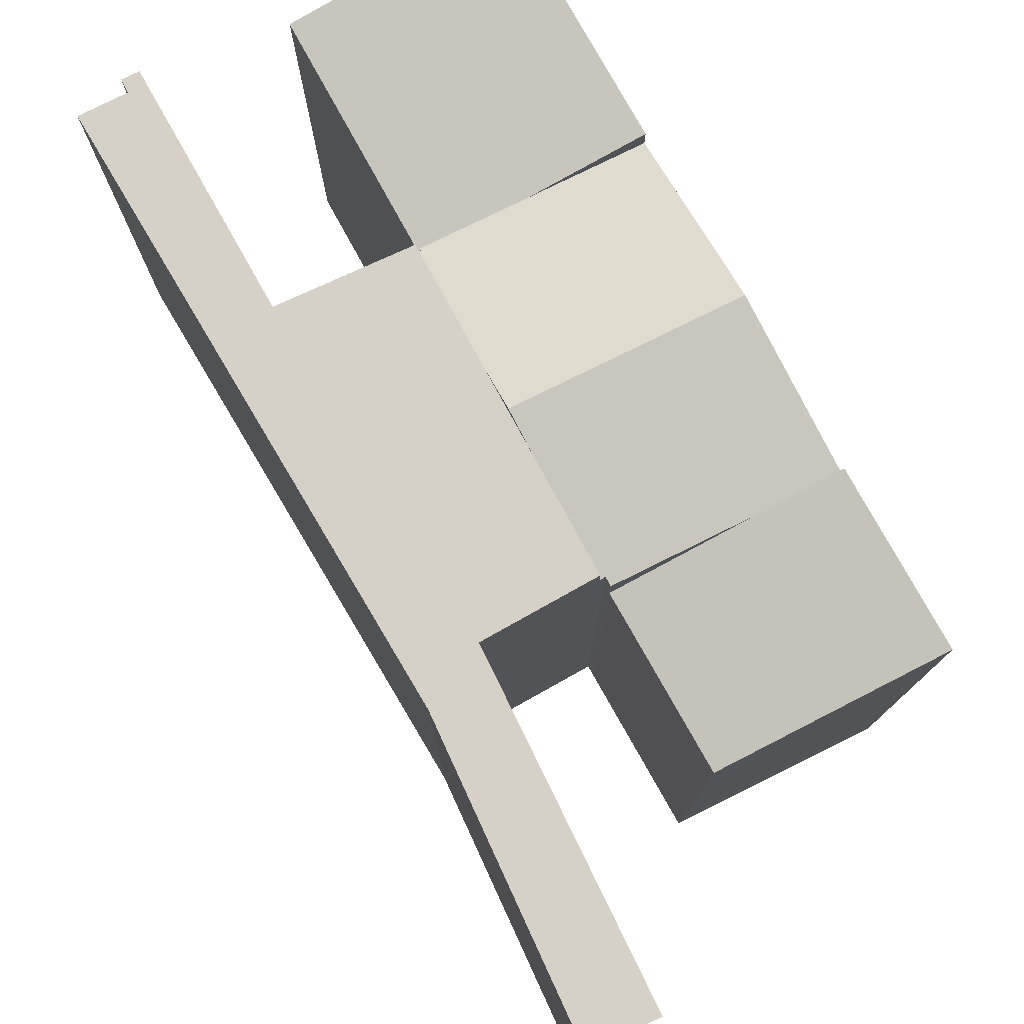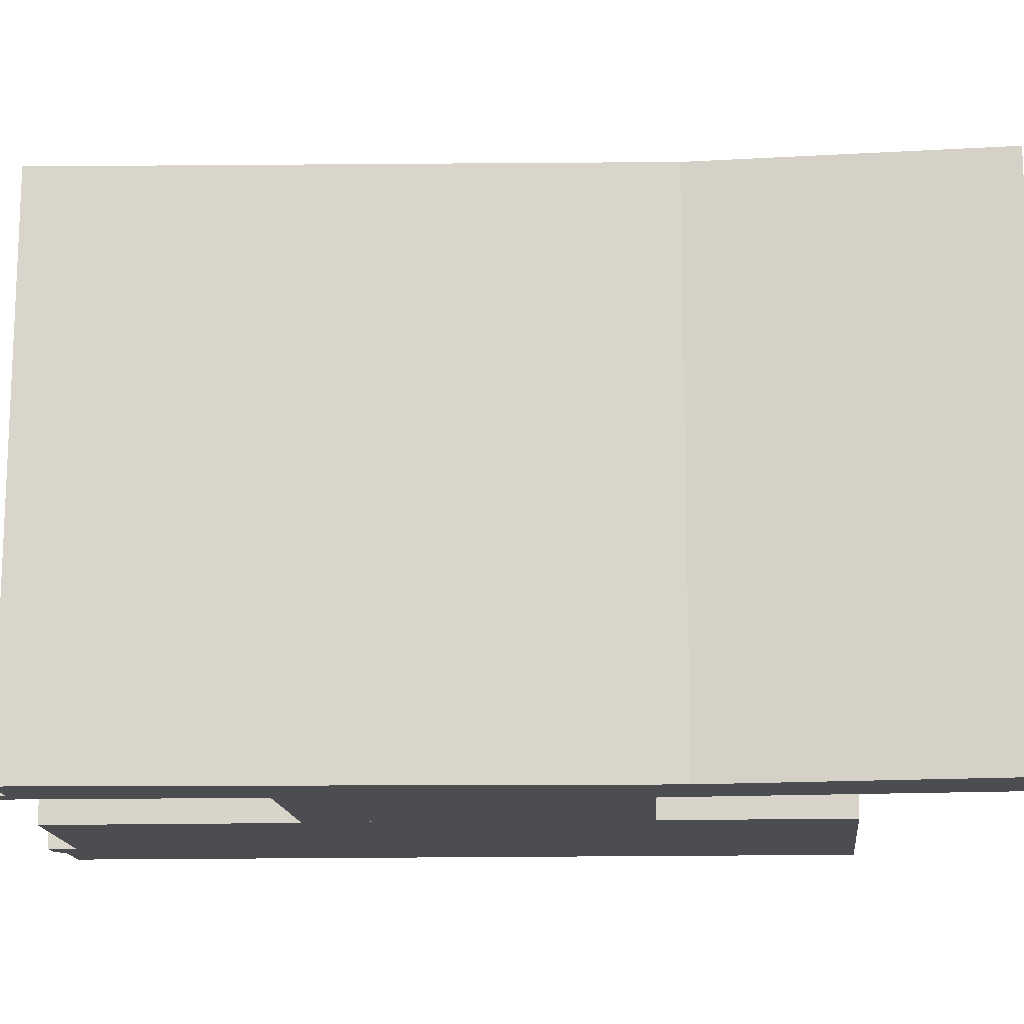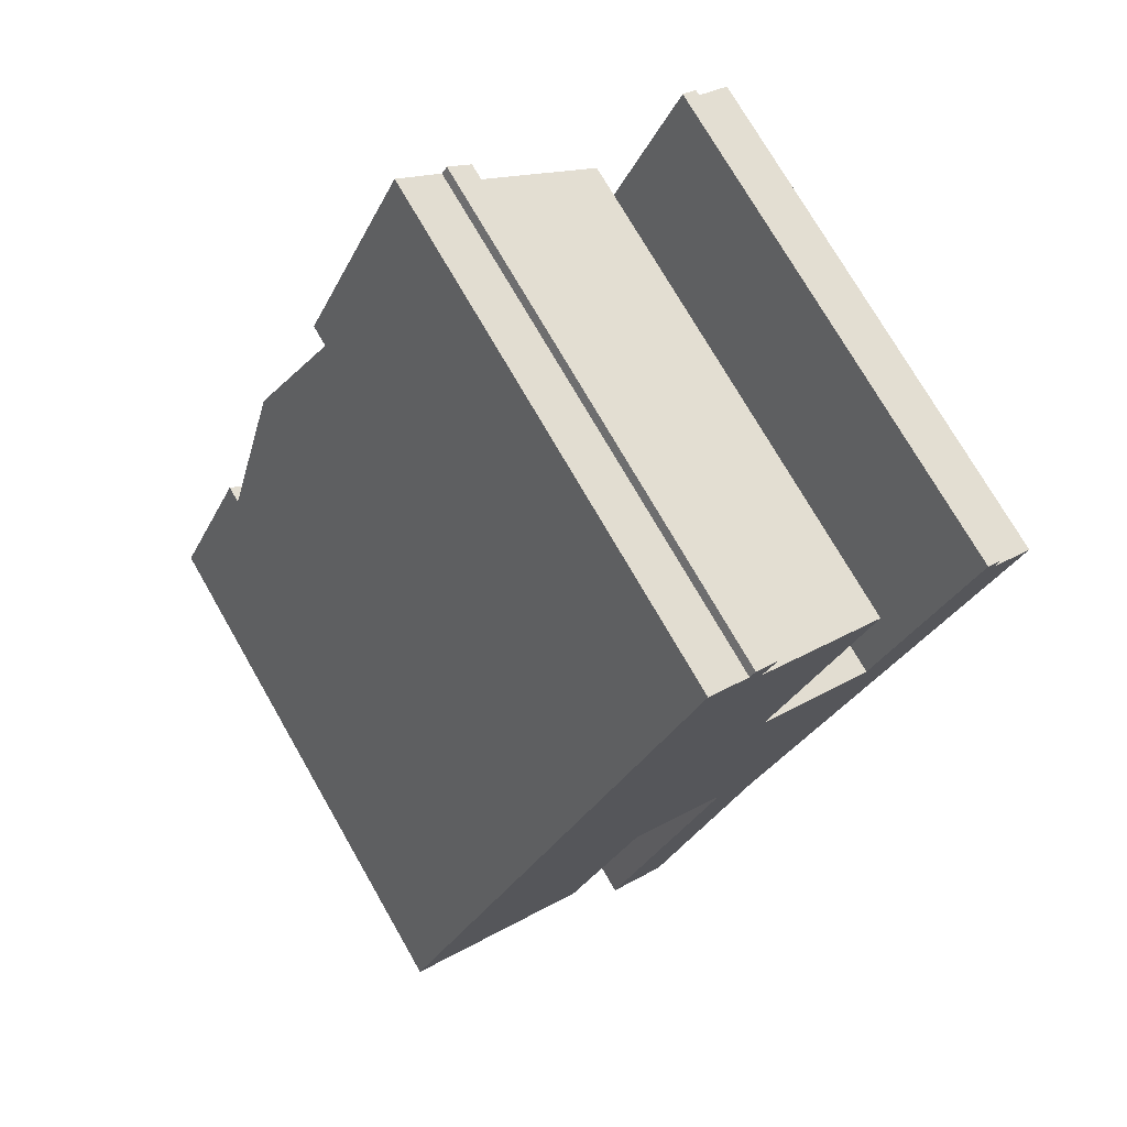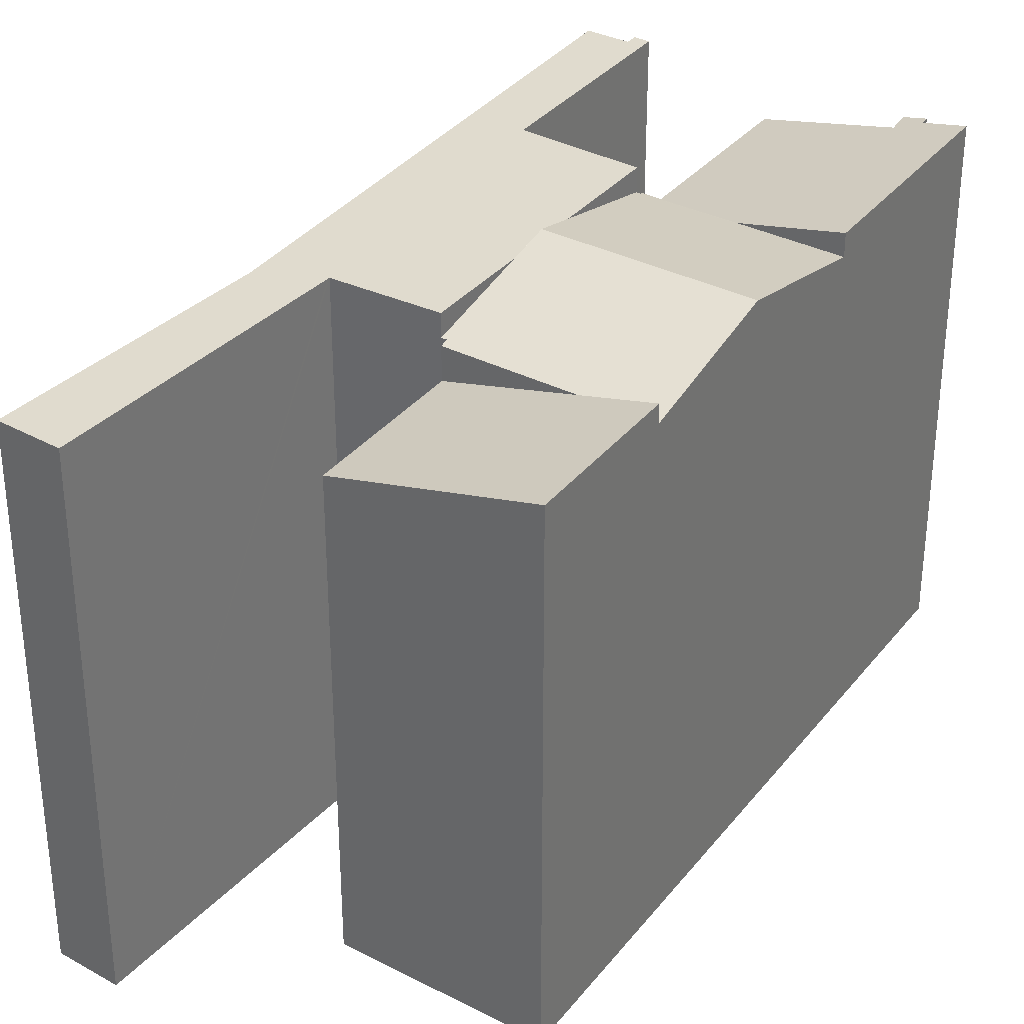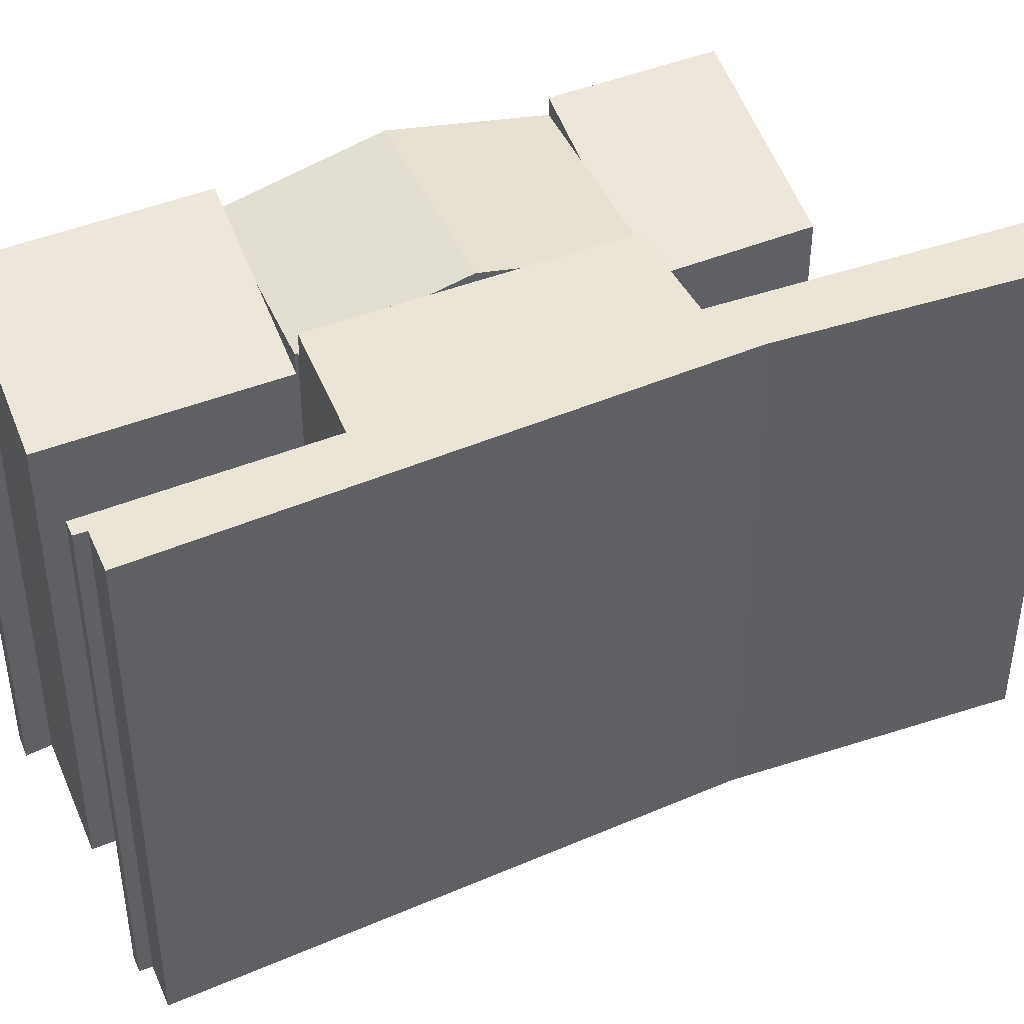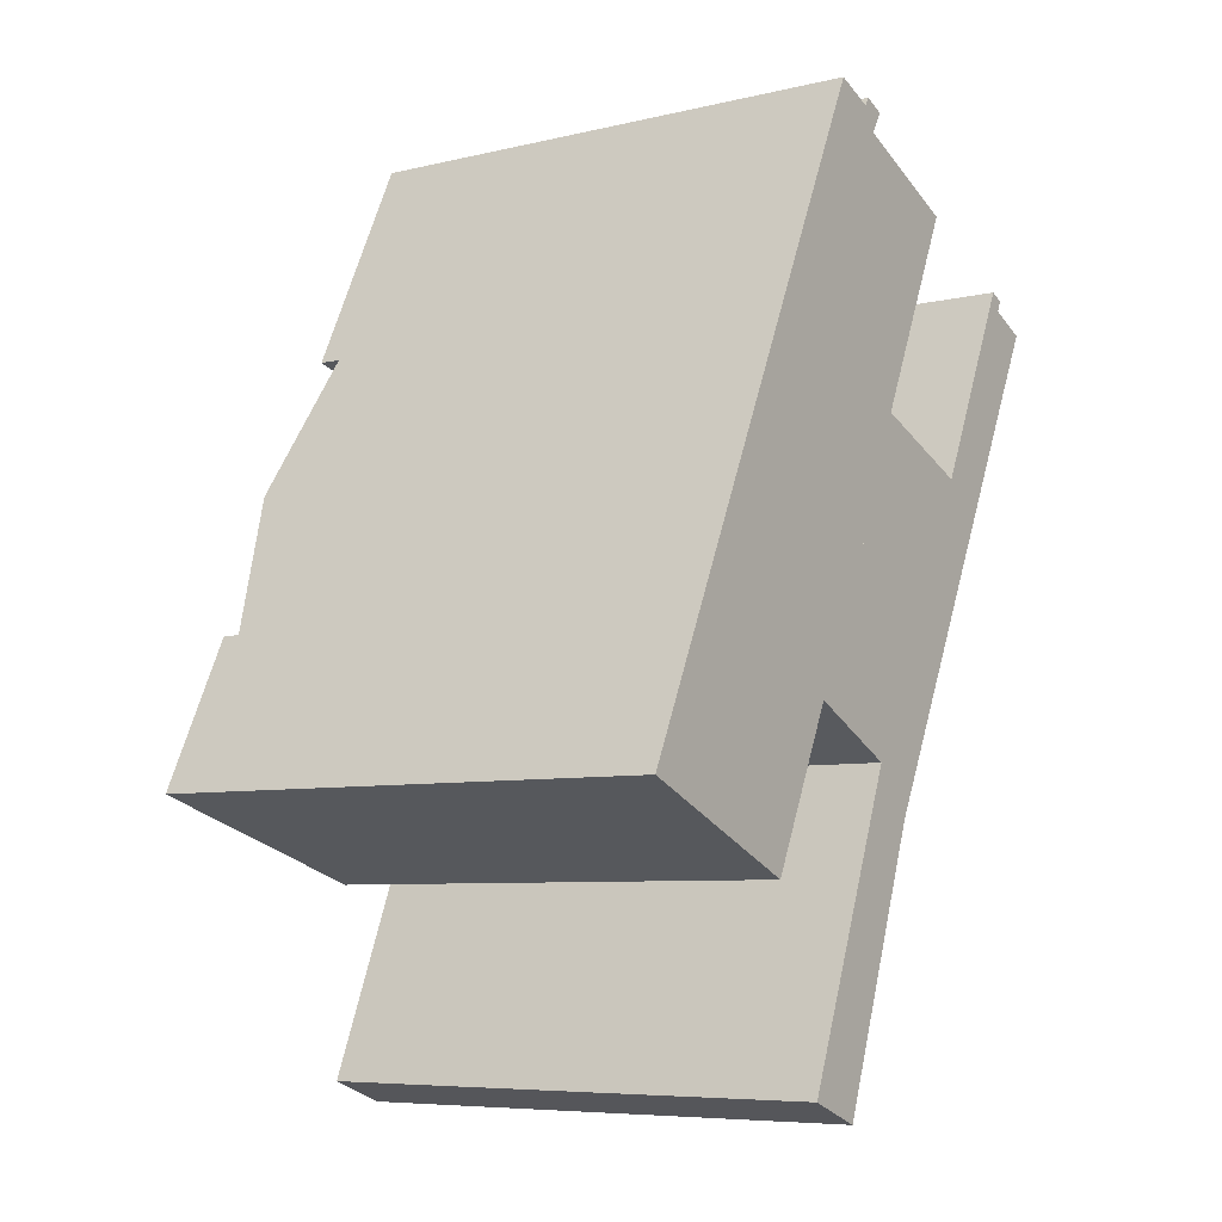
<metadata>
{"format":"obj","ext":"obj","renderer":"f3d","projection":"perspective","resolution":1024,"background":"white","views":[{"elev":78.9,"azim":176.3,"up":"+Y"},{"elev":-15.6,"azim":118.0,"up":"+Y"},{"elev":74.4,"azim":-29.9,"up":"+Z"},{"elev":33.6,"azim":-122.2,"up":"+Y"},{"elev":44.2,"azim":90.1,"up":"+Y"},{"elev":-7.0,"azim":-55.4,"up":"+Z"}]}
</metadata>
<code>
v  0 11.85 7.253e-16
v  5.861 10.7 1.574
v  4.242 10.71 -1.771
v  3.139 11.43 2.711
v  1.607 11.84 3.35
v  1.607 -2.051e-16 3.35
v  5.861 -9.638e-17 1.574
v  3.139 -1.66e-16 2.711
v  4.242 1.084e-16 -1.771
v  0 0 0
v  3.135 12.17 6.535
v  1.607 11.43 3.35
v  5.861 11.43 1.574
v  5.942 11.47 1.741
v  7.471 12.17 4.737
v  6.053 11.47 1.688
v  7.079 11.98 3.893
v  7.863 11.98 5.58
v  8.85 11.44 7.935
v  8.943 11.44 7.9
v  6.861 11.43 8.814
v  8.874 11.43 7.985
v  4.663 11.43 9.72
v  6.053 -1.034e-16 1.688
v  7.863 -3.417e-16 5.58
v  8.943 -4.837e-16 7.9
v  7.471 -2.901e-16 4.737
v  7.079 -2.384e-16 3.893
v  5.942 -1.066e-16 1.741
v  8.85 -4.859e-16 7.935
v  8.874 -4.889e-16 7.985
v  4.663 -5.952e-16 9.72
v  3.135 -4.002e-16 6.535
v  6.861 -5.397e-16 8.814
v  8.227 11.98 0.587
v  6.897 11.98 -6.475
v  5.533 11.98 -5.967
v  9.198 11.98 -0.483
v  9.477 11.98 0.065
v  8.249 11.98 0.641
v  6.053 11.98 1.688
v  11.95 11.98 4.923
v  7.471 11.98 4.737
v  8.943 11.98 7.9
v  10.63 11.98 7.26
v  12.71 11.98 6.405
v  11.55 11.98 6.915
v  13.75 11.98 11.49
v  13.97 11.98 11.1
v  14.08 11.98 11.35
v  14.9 11.98 10.71
v  11.55 -4.234e-16 6.915
v  13.75 -7.035e-16 11.49
v  14.08 -6.95e-16 11.35
v  13.97 -6.794e-16 11.1
v  14.9 -6.556e-16 10.71
v  10.63 -4.445e-16 7.26
v  9.477 -3.98e-18 0.065
v  9.198 2.958e-17 -0.483
v  12.71 -3.922e-16 6.405
v  11.95 -3.014e-16 4.923
v  6.897 3.965e-16 -6.475
v  5.533 3.654e-16 -5.967
v  8.249 -3.925e-17 0.641
v  8.227 -3.594e-17 0.587
v  8.874 10.96 7.985
v  8.244 11.62 13.76
v  11.04 10.97 12.61
v  4.663 11.94 9.72
v  7.931 11.72 14.26
v  8.049 11.72 14.46
v  6.915 11.93 14.41
v  7.011 11.93 14.61
v  8.296 11.61 13.85
v  8.542 11.6 14.26
v  7.011 -8.948e-16 14.61
v  7.931 -8.733e-16 14.26
v  8.049 -8.853e-16 14.46
v  8.542 -8.729e-16 14.26
v  8.244 -8.424e-16 13.76
v  11.04 -7.718e-16 12.61
v  6.915 -8.826e-16 14.41
v  8.296 -8.478e-16 13.85
g defaultobject
f 1 2 3
f 2 1 4
f 4 1 5
f 6 4 5
f 4 6 2
f 2 6 7
f 7 6 8
f 2 9 3
f 9 2 7
f 3 10 1
f 10 3 9
f 10 5 1
f 5 10 6
f 8 9 7
f 9 8 6
f 9 6 10
f 11 4 12
f 4 11 13
f 13 11 14
f 14 11 15
f 14 15 16
f 16 15 17
f 18 19 20
f 19 21 22
f 21 19 23
f 23 19 11
f 11 19 18
f 11 18 15
f 17 24 16
f 24 17 15
f 24 15 18
f 24 18 20
f 24 20 25
f 25 20 26
f 24 25 27
f 24 27 28
f 29 13 14
f 13 29 7
f 22 30 19
f 30 22 31
f 16 29 14
f 29 16 24
f 7 4 13
f 4 7 12
f 12 7 6
f 6 7 8
f 6 11 12
f 11 6 23
f 23 6 32
f 32 6 33
f 32 21 23
f 21 32 22
f 22 32 31
f 31 32 34
f 30 20 19
f 20 30 26
f 7 29 8
f 33 34 32
f 34 33 31
f 31 33 30
f 30 33 26
f 26 33 25
f 25 33 6
f 25 6 27
f 27 6 28
f 28 6 29
f 28 29 24
f 29 6 8
f 35 36 37
f 36 35 38
f 38 35 39
f 39 35 40
f 17 40 41
f 40 17 39
f 39 17 42
f 42 17 43
f 42 43 18
f 42 18 44
f 42 44 45
f 42 45 46
f 46 45 47
f 46 47 48
f 46 48 49
f 49 48 50
f 51 46 49
f 52 48 47
f 48 52 53
f 24 17 41
f 17 24 43
f 43 24 18
f 18 24 44
f 44 24 28
f 44 28 26
f 26 28 27
f 26 27 25
f 53 50 48
f 50 53 54
f 55 51 49
f 51 55 56
f 45 52 47
f 52 45 44
f 52 44 57
f 57 44 26
f 54 49 50
f 49 54 55
f 56 46 51
f 46 56 42
f 42 56 39
f 39 56 38
f 38 56 58
f 38 58 59
f 58 56 60
f 58 60 61
f 59 36 38
f 36 59 62
f 62 37 36
f 37 62 63
f 64 41 40
f 41 64 24
f 63 35 37
f 35 63 40
f 40 63 64
f 64 63 65
f 62 65 63
f 65 62 59
f 65 59 58
f 65 58 64
f 56 55 60
f 64 28 24
f 28 64 58
f 28 58 61
f 28 61 27
f 27 61 25
f 25 61 26
f 26 61 60
f 26 60 57
f 57 60 52
f 52 60 53
f 53 60 55
f 53 55 54
f 66 67 68
f 67 66 21
f 67 21 69
f 67 69 70
f 67 70 71
f 70 69 72
f 70 72 73
f 74 71 75
f 71 74 67
f 76 70 73
f 70 76 77
f 78 75 71
f 75 78 79
f 80 68 67
f 68 80 81
f 77 71 70
f 71 77 78
f 32 72 69
f 72 32 73
f 73 32 76
f 76 32 82
f 79 74 75
f 74 79 67
f 67 79 80
f 80 79 83
f 81 66 68
f 66 81 31
f 21 32 69
f 32 21 66
f 32 66 31
f 32 31 34
f 78 77 79
f 81 34 31
f 34 81 32
f 32 81 80
f 32 80 82
f 82 80 83
f 82 83 77
f 77 83 79
f 82 77 76

</code>
